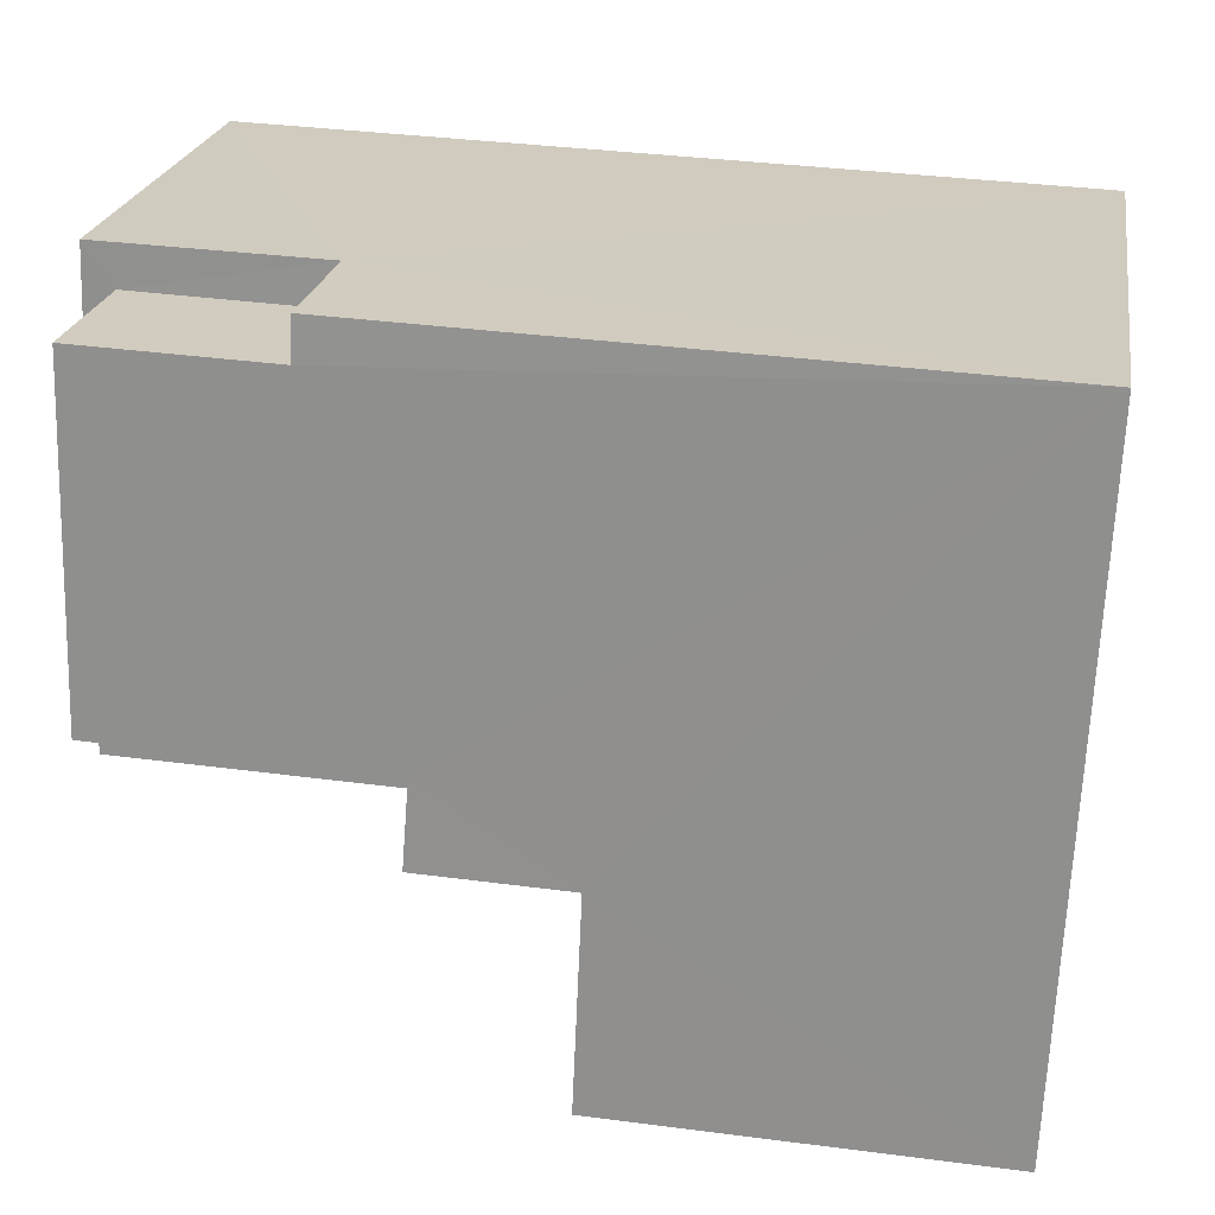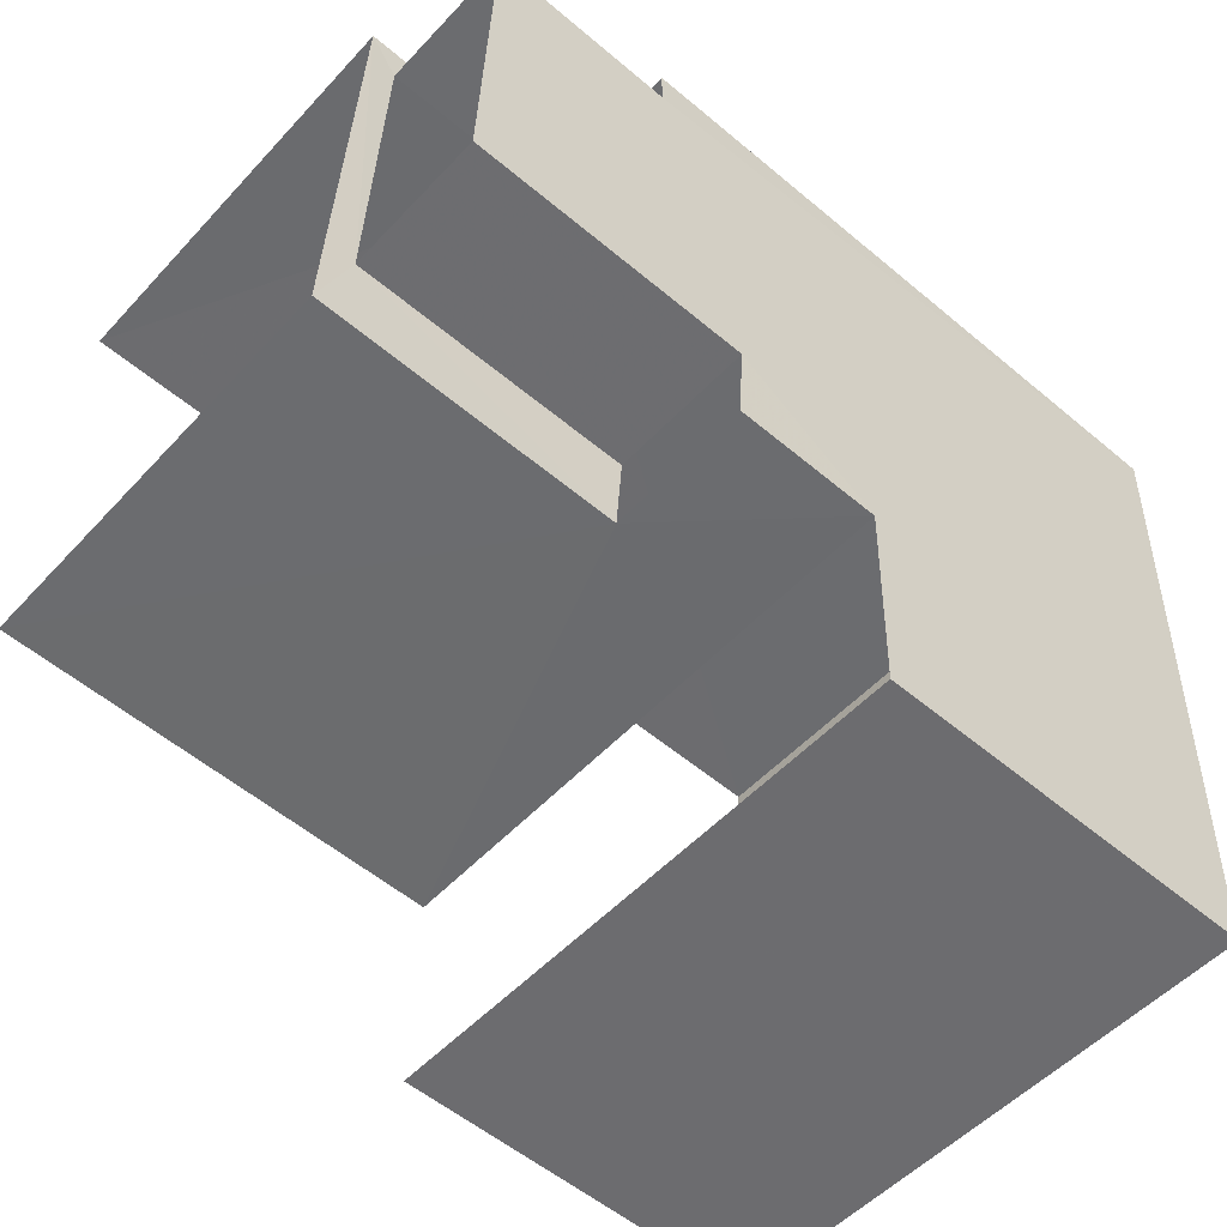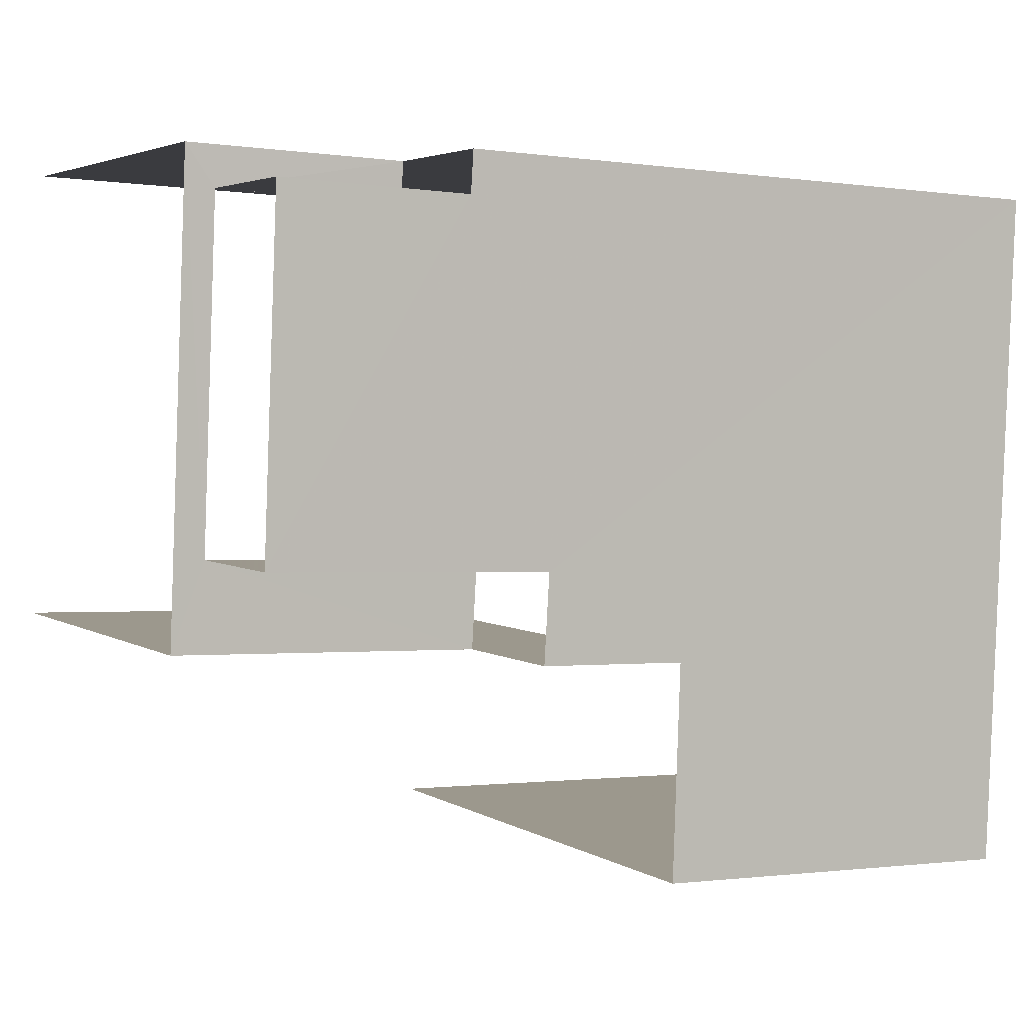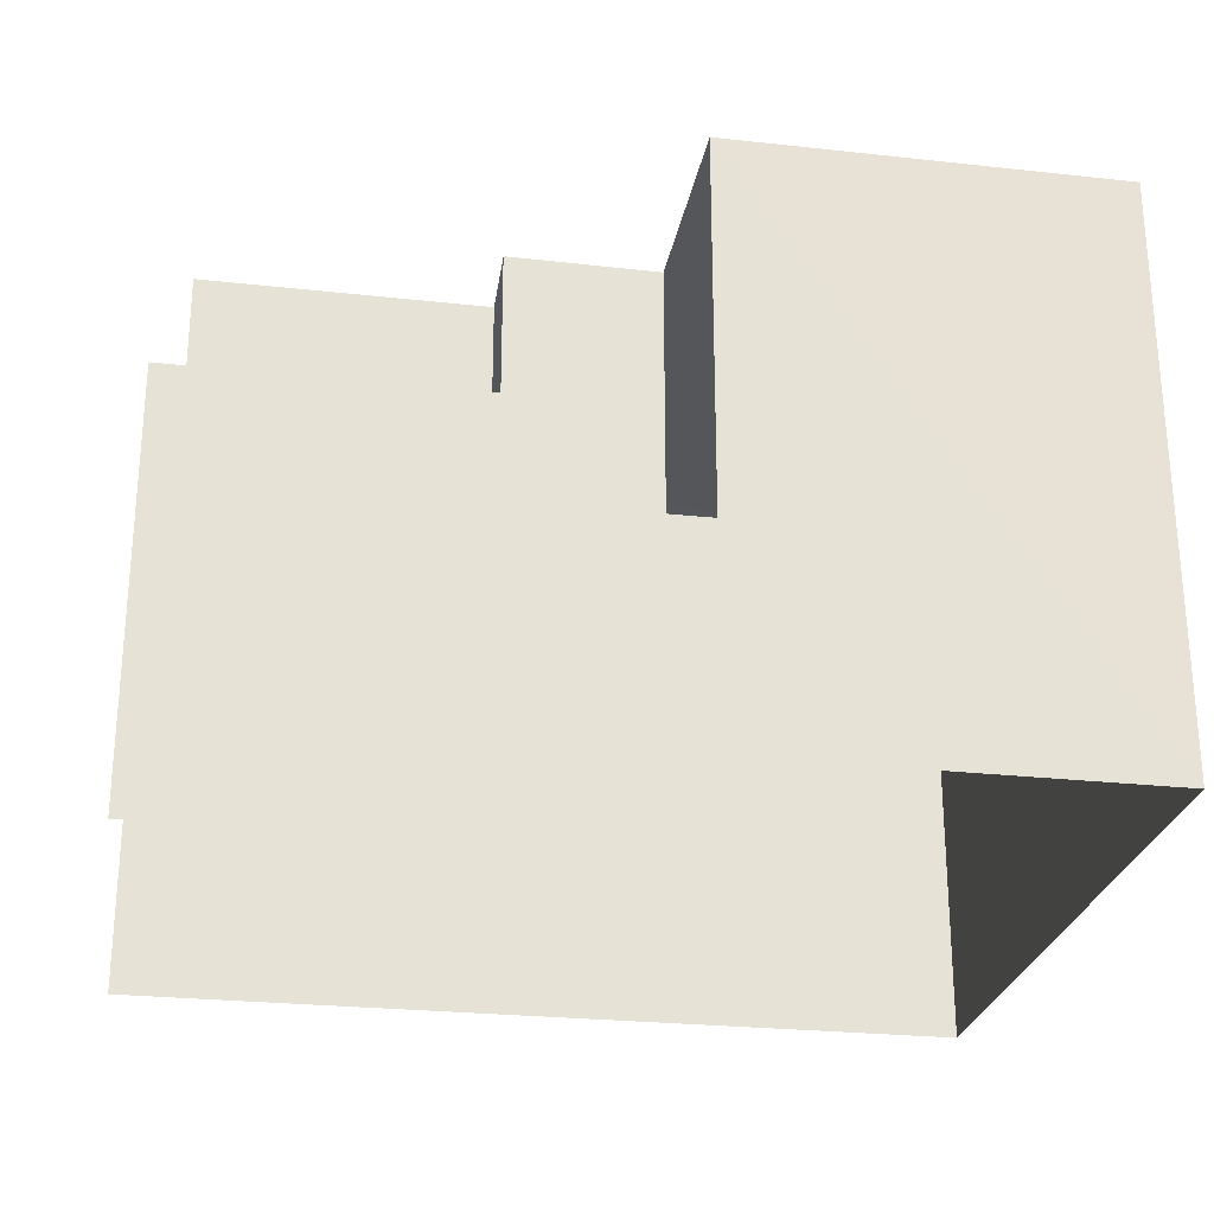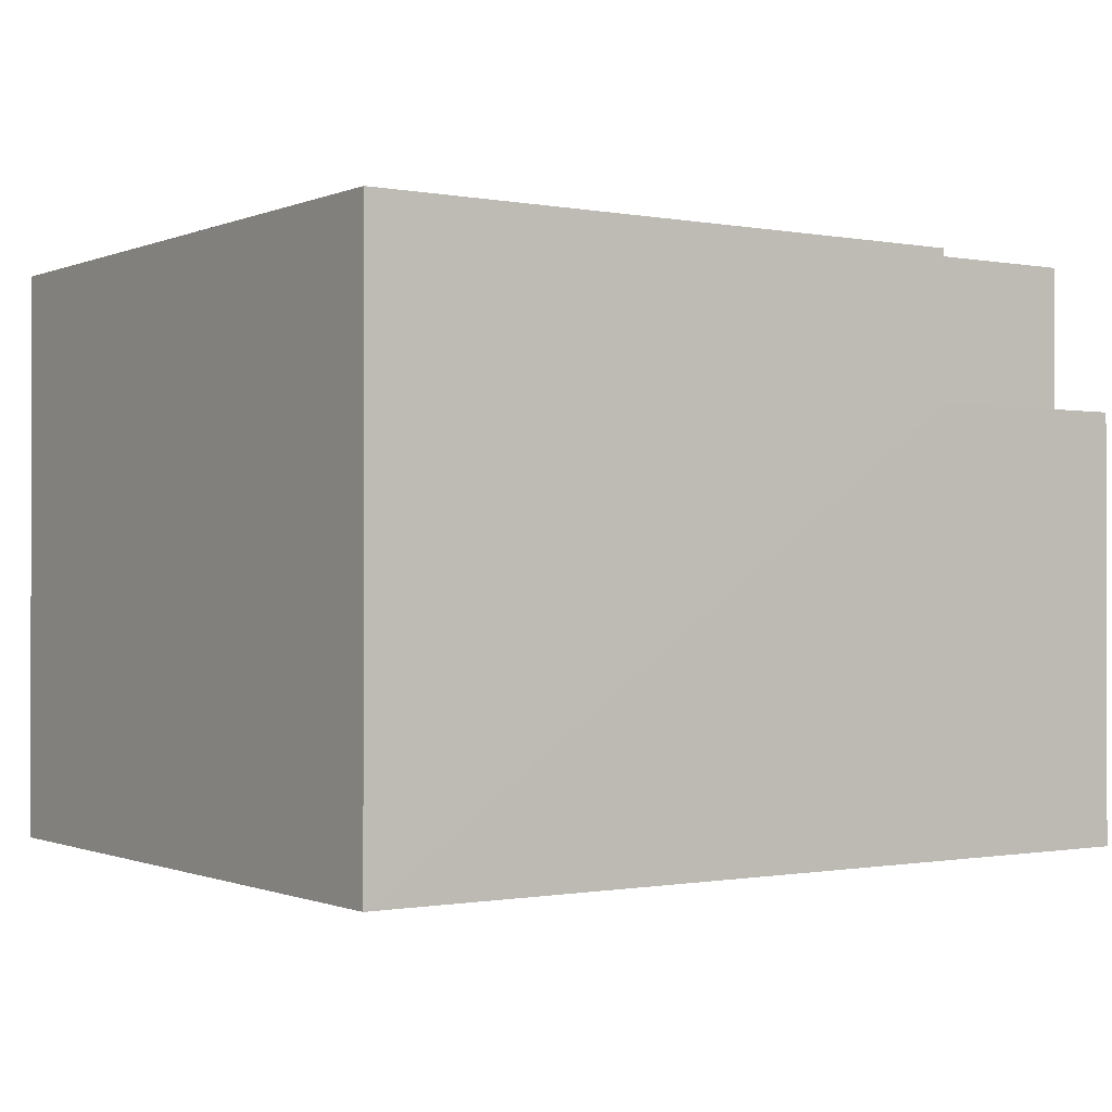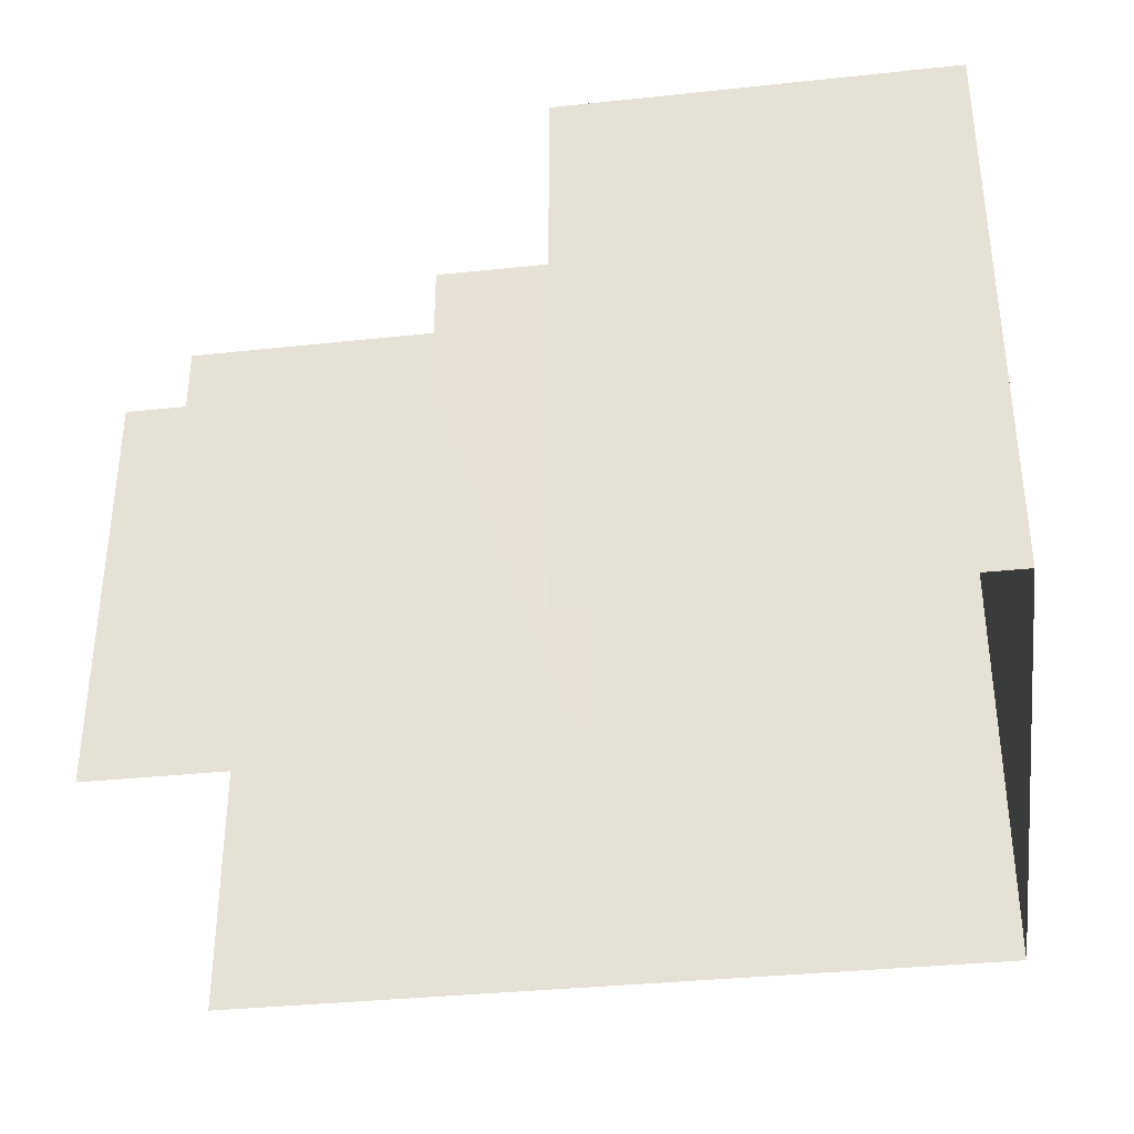
<metadata>
{"format":"obj","ext":"obj","renderer":"f3d","projection":"perspective","resolution":1024,"background":"white","views":[{"elev":23.0,"azim":9.4,"up":"+Y"},{"elev":-52.4,"azim":-41.4,"up":"+Y"},{"elev":3.5,"azim":-28.4,"up":"+Y"},{"elev":-26.0,"azim":-12.2,"up":"+Z"},{"elev":-0.7,"azim":143.3,"up":"+Z"},{"elev":-35.9,"azim":5.7,"up":"+Z"}]}
</metadata>
<code>
v -3.735e+05 -1.053e+05 21.55
v -3.735e+05 -1.053e+05 21.55
v -3.735e+05 -1.053e+05 21.55
v -3.735e+05 -1.053e+05 21.55
v -3.735e+05 -1.053e+05 21.55
v -3.735e+05 -1.053e+05 21.55
v -3.735e+05 -1.053e+05 26.73
v -3.735e+05 -1.053e+05 26.73
v -3.735e+05 -1.053e+05 26.73
v -3.735e+05 -1.053e+05 26.73
v -3.735e+05 -1.053e+05 26.73
v -3.735e+05 -1.053e+05 26.73
v -3.735e+05 -1.053e+05 26.73
v -3.735e+05 -1.053e+05 26.73
v -3.735e+05 -1.053e+05 28.49
v -3.735e+05 -1.053e+05 28.49
v -3.735e+05 -1.053e+05 28.49
v -3.735e+05 -1.053e+05 28.49
v -3.735e+05 -1.053e+05 28.48
v -3.735e+05 -1.053e+05 28.49
v -3.735e+05 -1.053e+05 28.49
v -3.735e+05 -1.053e+05 28.49
v -3.735e+05 -1.053e+05 28.49
v -3.735e+05 -1.053e+05 28.49
f 1 2 3
f 1 3 4
f 3 5 4
f 3 6 5
f 21 20 3
f 2 21 3
f 10 5 6
f 10 7 5
f 8 16 15
f 8 11 16
f 14 24 23
f 14 13 24
f 9 17 18
f 9 12 17
f 7 8 9
f 7 10 11
f 9 8 12
f 11 13 14
f 11 10 13
f 8 7 11
f 15 16 17
f 18 17 19
f 20 21 22
f 19 20 22
f 23 24 20
f 16 23 17
f 17 23 19
f 23 20 19
f 21 2 1
f 22 21 1
f 22 1 4
f 19 22 4
f 5 9 4
f 4 9 19
f 5 7 9
f 19 9 18
f 12 15 17
f 12 8 15
f 14 23 16
f 11 14 16
f 10 6 13
f 6 3 13
f 13 20 24
f 13 3 20

</code>
